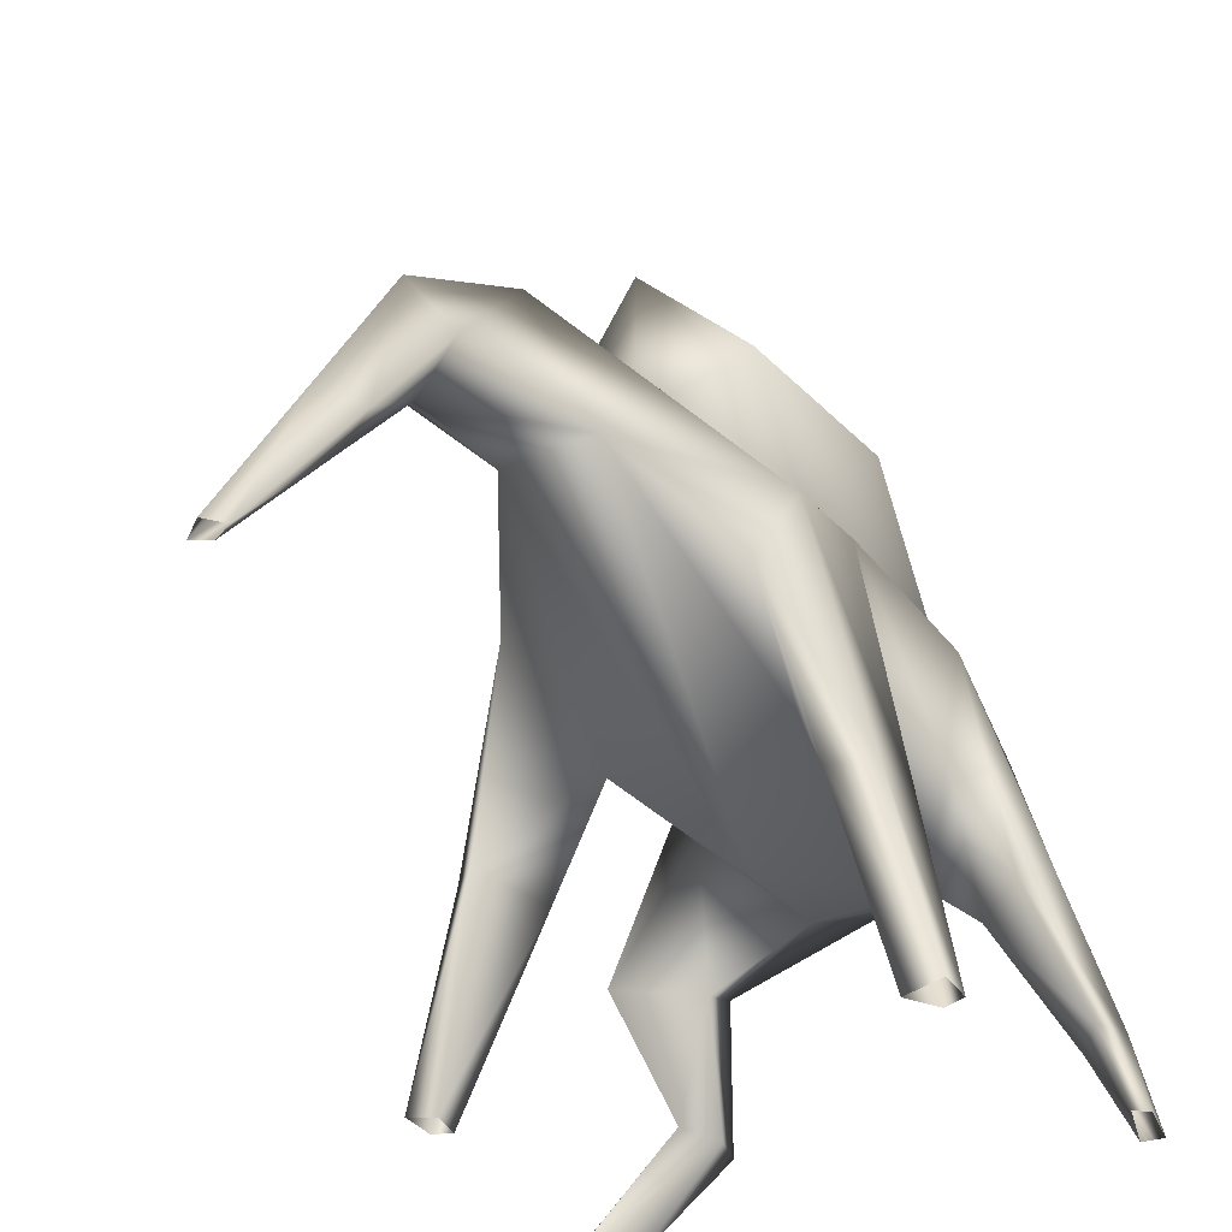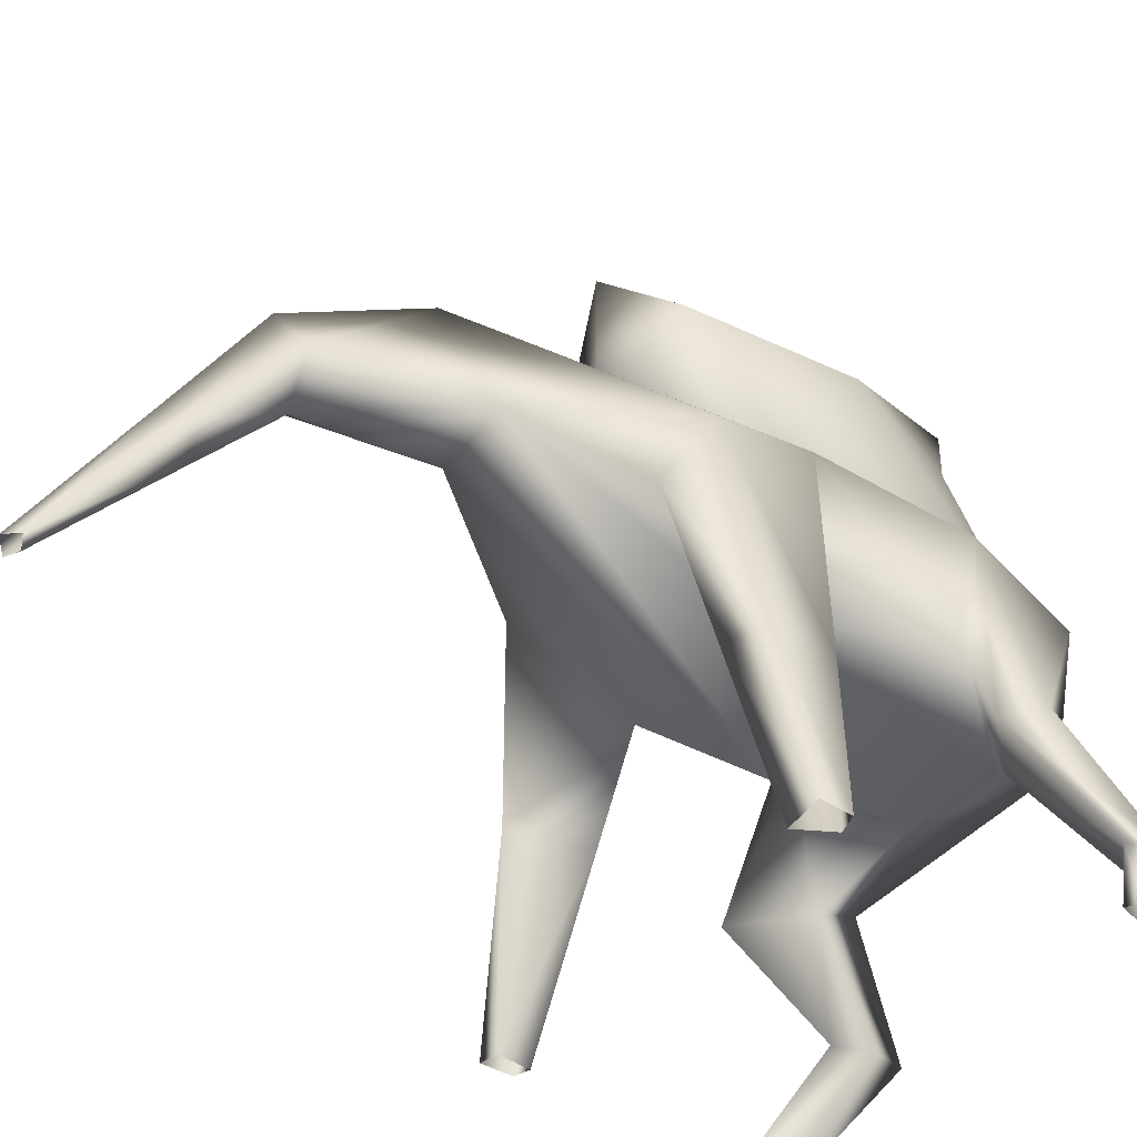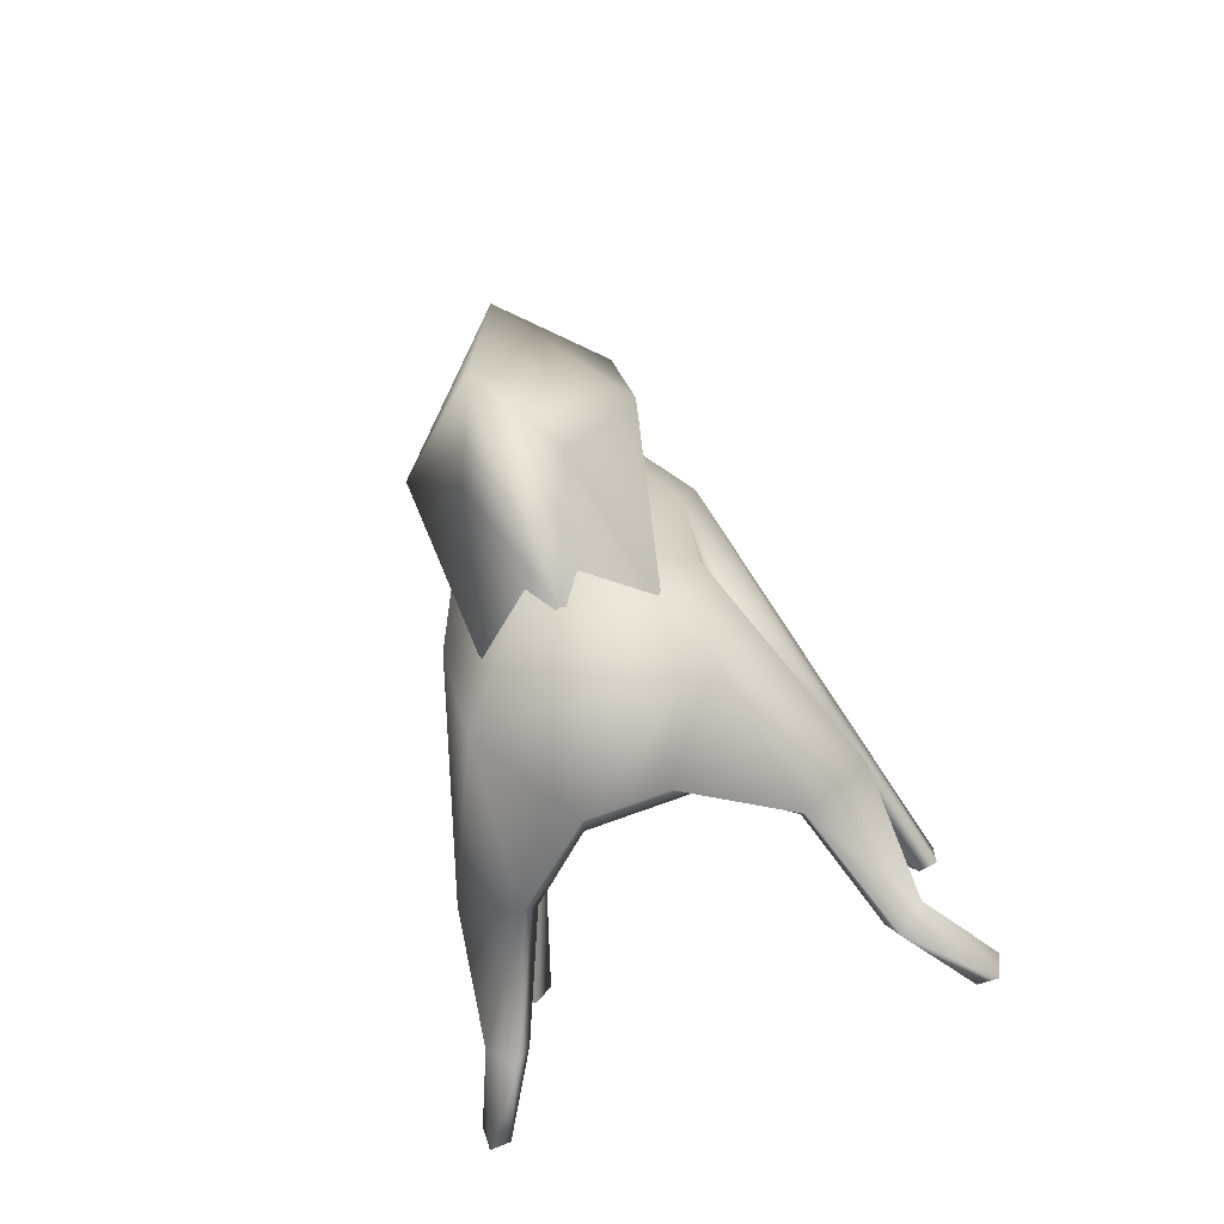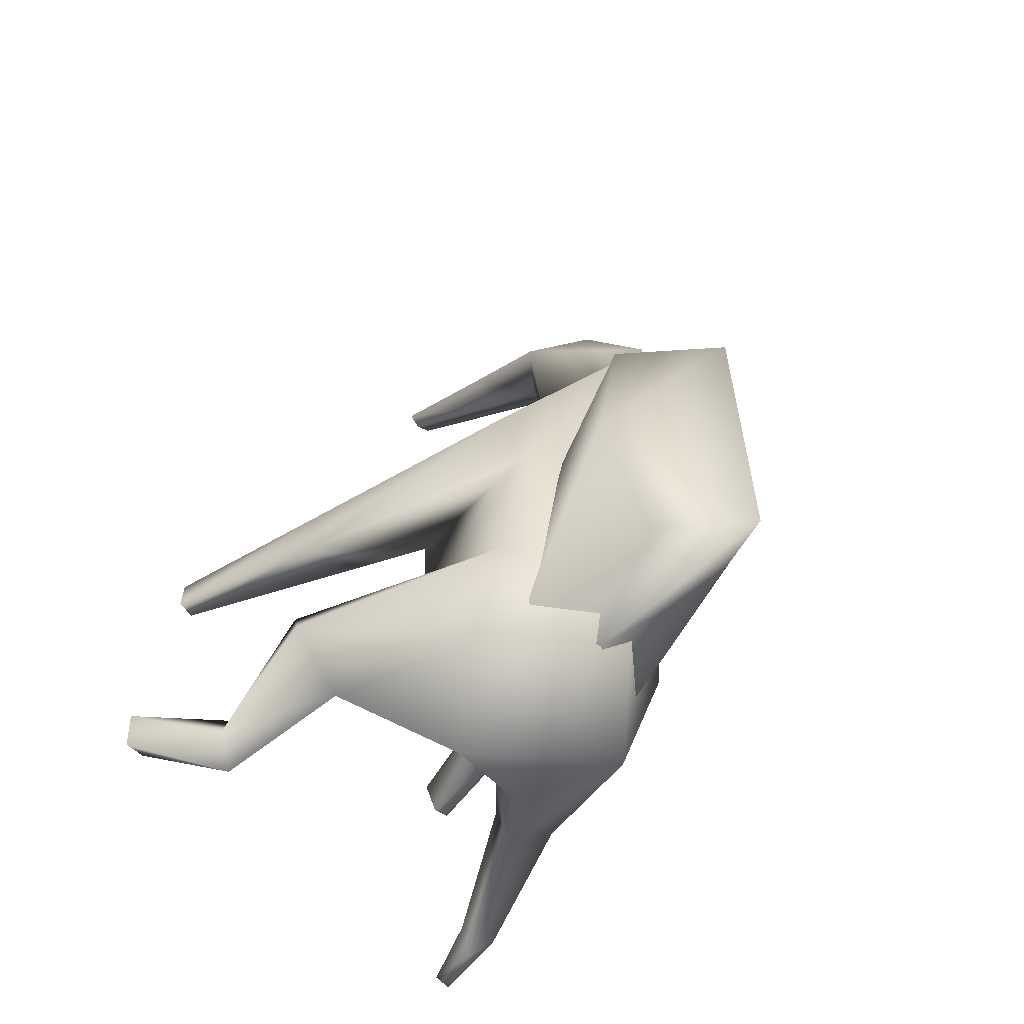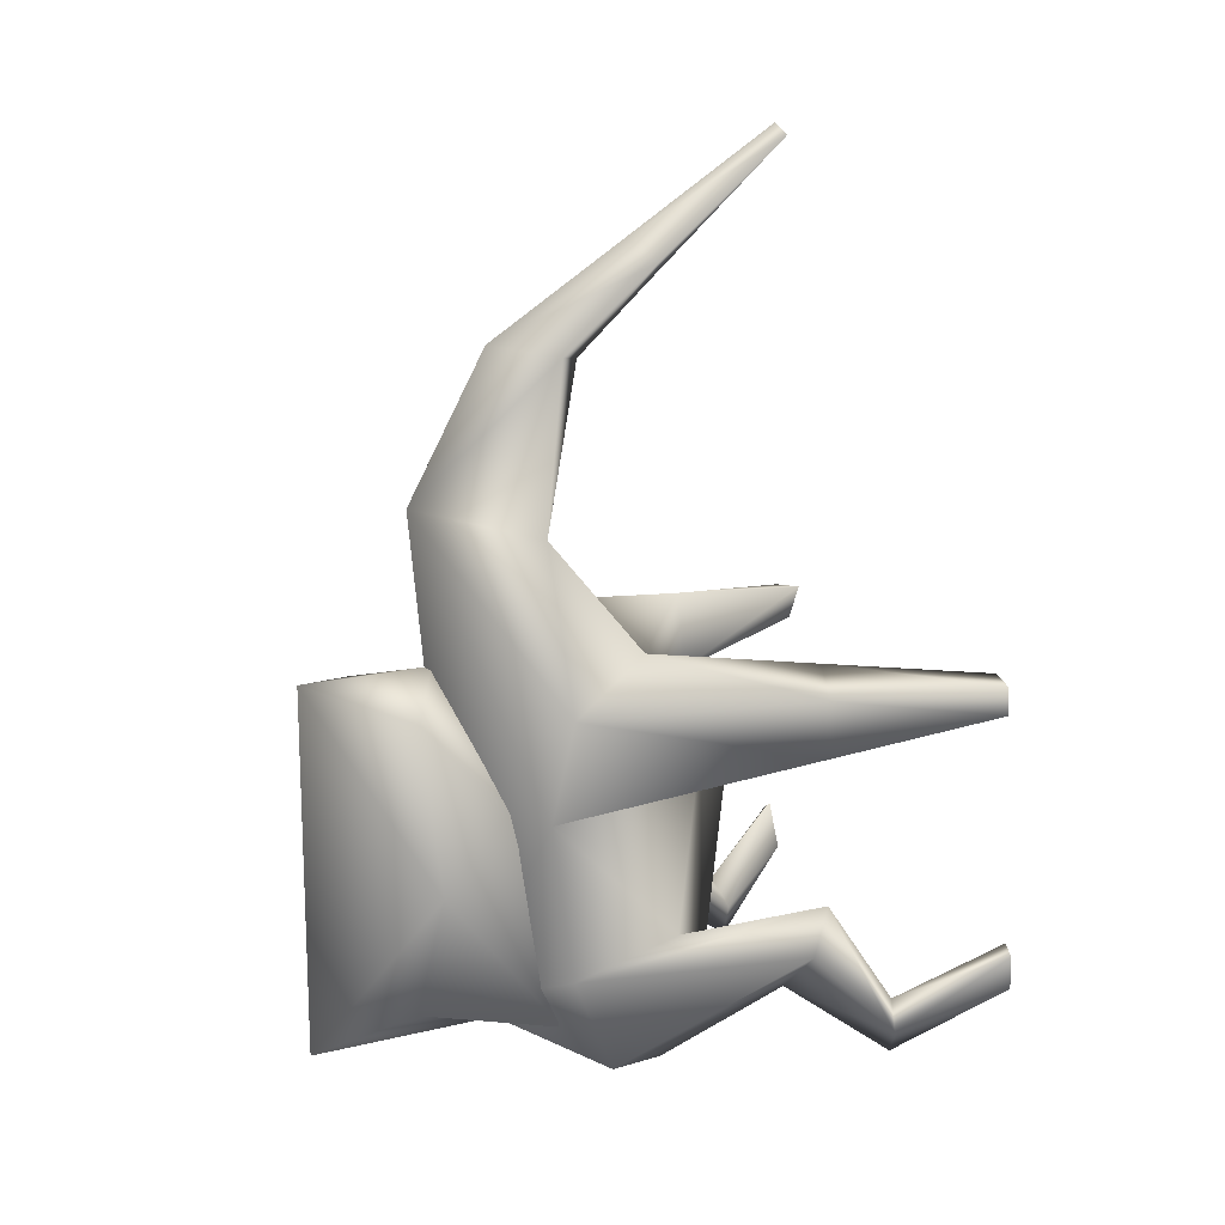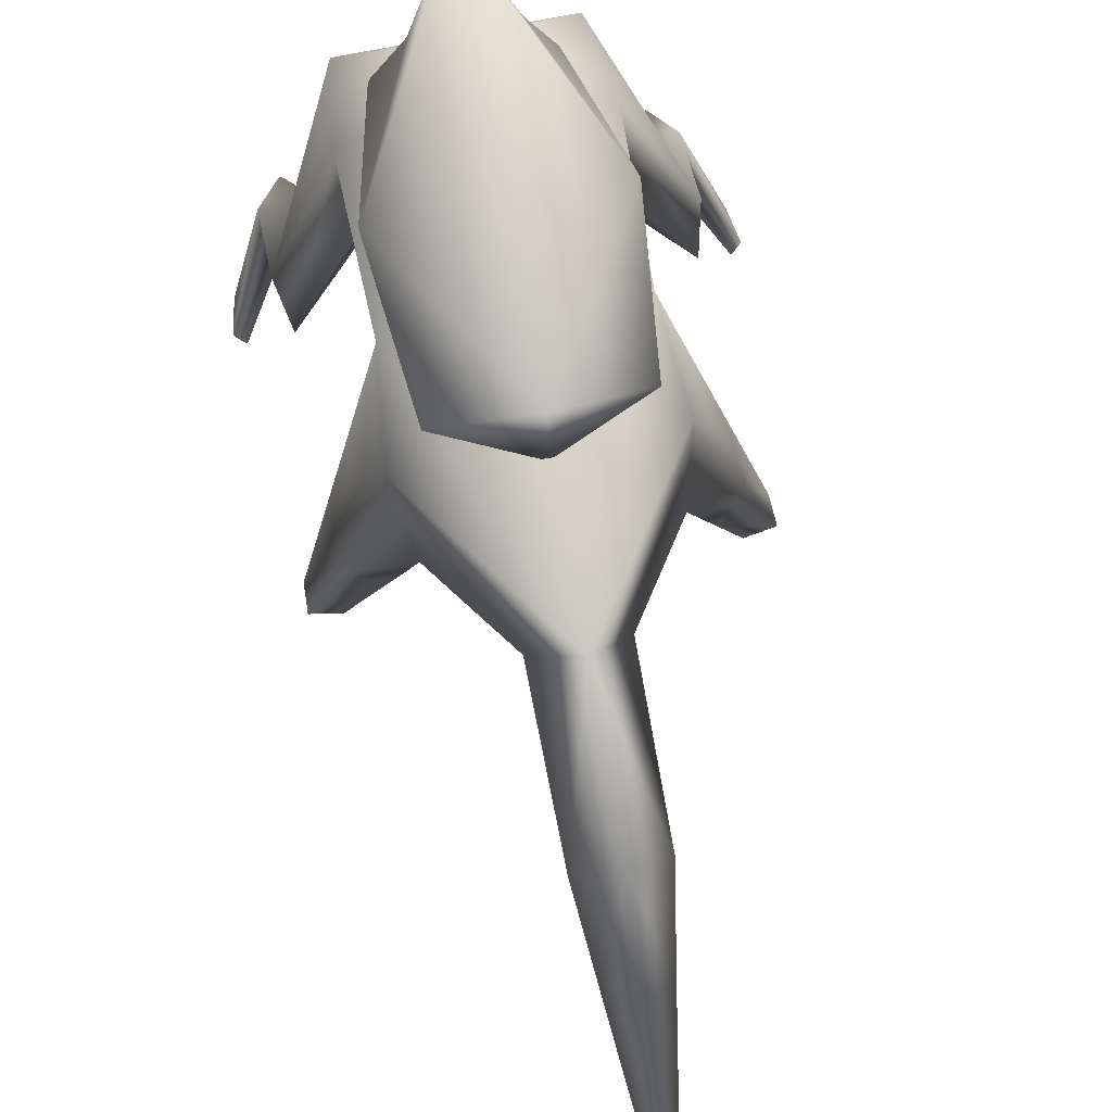
<metadata>
{"format":"obj","ext":"obj","renderer":"f3d","projection":"perspective","resolution":1024,"background":"white","views":[{"elev":-31.8,"azim":32.3,"up":"+Y"},{"elev":-38.6,"azim":56.6,"up":"+Y"},{"elev":-74.8,"azim":-159.7,"up":"+Z"},{"elev":-59.5,"azim":134.1,"up":"+Z"},{"elev":15.5,"azim":-117.1,"up":"+Z"},{"elev":77.1,"azim":-10.9,"up":"+Y"}]}
</metadata>
<code>
g skinCluster1Set tweakSet1
v 0.000121 265.5 -70.52
v 0.000197 265.5 61.16
v -37.64 231 -6.61
v -26.1 202 14.73
v -31.29 235.7 51.63
v -15.72 232.4 -56.25
v 0.000137 218.3 61.16
v 37.64 231 -6.611
v 26.1 202 14.73
v 31.29 235.7 51.63
v 15.72 232.4 -56.25
v 27.52 183.4 -66.05
v -27.52 183.4 -66.05
v 3e-05 192.9 -70.52
v 8e-05 88.66 235.4
v 0.000175 225.9 115.7
v -15.28 182.3 103.7
v -4.2e-05 104.8 4.958
v 4.9e-05 209.2 -62.5
v 13.24 137.7 -92.94
v 0.000176 196.9 167.6
v 0.000126 163.7 160.7
v 7.3e-05 86.25 229.2
v -38.13 157.7 67.43
v -38.71 192.5 12.75
v -40.63 185.4 -43.97
v -39.44 144.9 -34.75
v -13.24 137.7 -92.94
v -14.6 176 163.9
v -5.706 87.12 231.5
v -29.45 131.5 29.16
v -36.77 169 -81.02
v -42.6 185.7 48.98
v -62.89 99.58 -23.97
v -44.5 105.7 -59.65
v -66.7 107 -40.24
v -64.2 73.22 -63.21
v -59.62 70.24 -85.78
v -68.32 73.99 -74.73
v -80.67 37.4 -43.08
v -84.79 37.67 -46.68
v -75.23 36.27 -60.21
v -82.4 35.74 -59.94
v -18.55 124 -61.59
v -42.48 100.5 -44.41
v -55.79 70.15 -73.41
v -69.73 36.55 37.7
v -76.64 38.14 49.73
v -65.44 35.08 50.97
v -76.28 37.16 39.02
v 38.13 157.7 67.43
v 38.71 192.5 12.75
v 40.63 185.4 -43.97
v 39.44 144.9 -34.75
v 15.28 182.3 103.7
v 14.6 176 163.9
v 5.706 87.12 231.5
v 29.45 131.5 29.16
v 36.77 169 -81.02
v 42.6 185.7 48.98
v 62.89 99.58 -23.97
v 44.5 105.7 -59.65
v 66.7 107 -40.24
v 64.2 73.22 -63.21
v 59.62 70.24 -85.78
v 68.32 73.98 -74.73
v 80.67 37.4 -43.08
v 84.79 37.67 -46.68
v 75.23 36.27 -60.21
v 82.4 35.74 -59.94
v 18.55 124 -61.59
v 42.48 100.5 -44.41
v 55.79 70.15 -73.41
v 69.73 36.55 37.7
v 76.64 38.14 49.73
v 65.44 35.08 50.97
v 76.28 37.16 39.02
v 61.1 99.94 28.4
v 62.21 100.7 49.41
v 51.69 96.79 59.26
v 43.96 97.26 32.24
v -62.35 100.1 49.42
v -61.22 99.44 28.49
v -51.51 97.6 59.36
v -44.51 95.97 32.35
v 10.8 138.7 192.1
v -0.001663 146.3 199.2
v -10.92 139 192.1
v 0.005303 134 187
g TR_MO_mektoub_pack_LOD
f 2 1 3
f 5 3 4
f 1 6 3
f 2 3 5
f 6 13 3
f 7 2 5
f 7 5 4
f 4 3 13
f 2 8 1
f 10 9 8
f 1 8 11
f 2 10 8
f 12 8 9
f 7 10 2
f 7 9 10
f 12 14 11
f 8 12 11
f 14 6 1
f 1 11 14
f 14 13 6
f 26 25 19
f 19 25 16
f 27 31 25
f 27 25 26
f 59 20 32
f 18 44 71
f 20 44 28
f 17 16 33
f 29 17 22
f 21 29 88
f 30 87 88
f 29 22 88
f 23 30 89
f 31 17 24
f 33 16 25
f 26 32 36
f 35 32 28
f 46 45 37
f 45 46 38
f 39 35 38
f 34 45 27
f 37 45 34
f 32 20 28
f 18 31 44
f 18 17 31
f 33 24 17
f 34 26 36
f 19 32 26
f 43 41 39
f 39 41 37
f 42 46 40
f 43 38 42
f 38 46 42
f 34 36 39
f 37 34 39
f 27 26 34
f 28 44 35
f 36 32 35
f 31 27 44
f 17 29 16
f 16 29 21
f 38 43 39
f 35 45 38
f 36 35 39
f 44 45 35
f 45 44 27
f 40 46 37
f 41 40 37
f 83 25 85
f 48 49 84
f 47 83 85
f 85 49 47
f 24 82 84
f 48 82 50
f 83 33 25
f 84 85 31
f 53 19 52
f 19 16 52
f 54 52 58
f 54 53 52
f 44 20 71
f 55 60 16
f 56 22 55
f 21 86 56
f 86 21 87
f 57 23 89
f 22 56 86
f 58 55 18
f 60 52 16
f 53 63 59
f 62 59 63
f 73 64 72
f 72 65 73
f 66 65 62
f 61 54 72
f 64 61 72
f 59 32 19
f 18 71 58
f 18 55 17
f 60 55 51
f 55 58 51
f 61 63 53
f 19 53 59
f 22 17 55
f 70 66 68
f 66 64 68
f 69 67 73
f 70 69 65
f 65 69 73
f 61 66 63
f 64 66 61
f 54 61 53
f 20 62 71
f 62 20 59
f 58 71 54
f 55 16 56
f 16 21 56
f 65 66 70
f 62 65 72
f 63 66 62
f 71 62 72
f 72 54 71
f 67 64 73
f 68 64 67
f 81 58 78
f 75 80 76
f 74 78 77
f 58 81 80
f 80 75 79
f 75 77 79
f 77 78 79
f 80 81 76
f 78 52 60
f 58 52 78
f 51 79 60
f 79 78 60
f 51 58 80
f 79 51 80
f 81 74 76
f 74 81 78
f 82 83 50
f 24 33 82
f 82 33 83
f 47 50 83
f 48 84 82
f 24 84 31
f 84 49 85
f 85 25 31
f 22 86 89
f 87 57 86
f 57 87 15
f 30 15 87
f 21 88 87
f 88 89 30
f 57 89 86
f 89 88 22
g default
v -3.853 230 -19.01
v -3.853 230.1 -26.52
v -3.853 243.3 -18.87
v -3.853 243.4 -26.38
v 3.853 230 -19.01
v 3.853 230.1 -26.52
v 3.853 243.3 -18.87
v 3.853 243.4 -26.38
g initialShadingGroup stick_1
f 90 92 93
f 93 91 90
f 94 95 97
f 97 96 94
f 90 91 95
f 95 94 90
f 91 93 97
f 97 95 91
f 93 92 96
f 96 97 93
f 92 90 94
f 94 96 92

</code>
